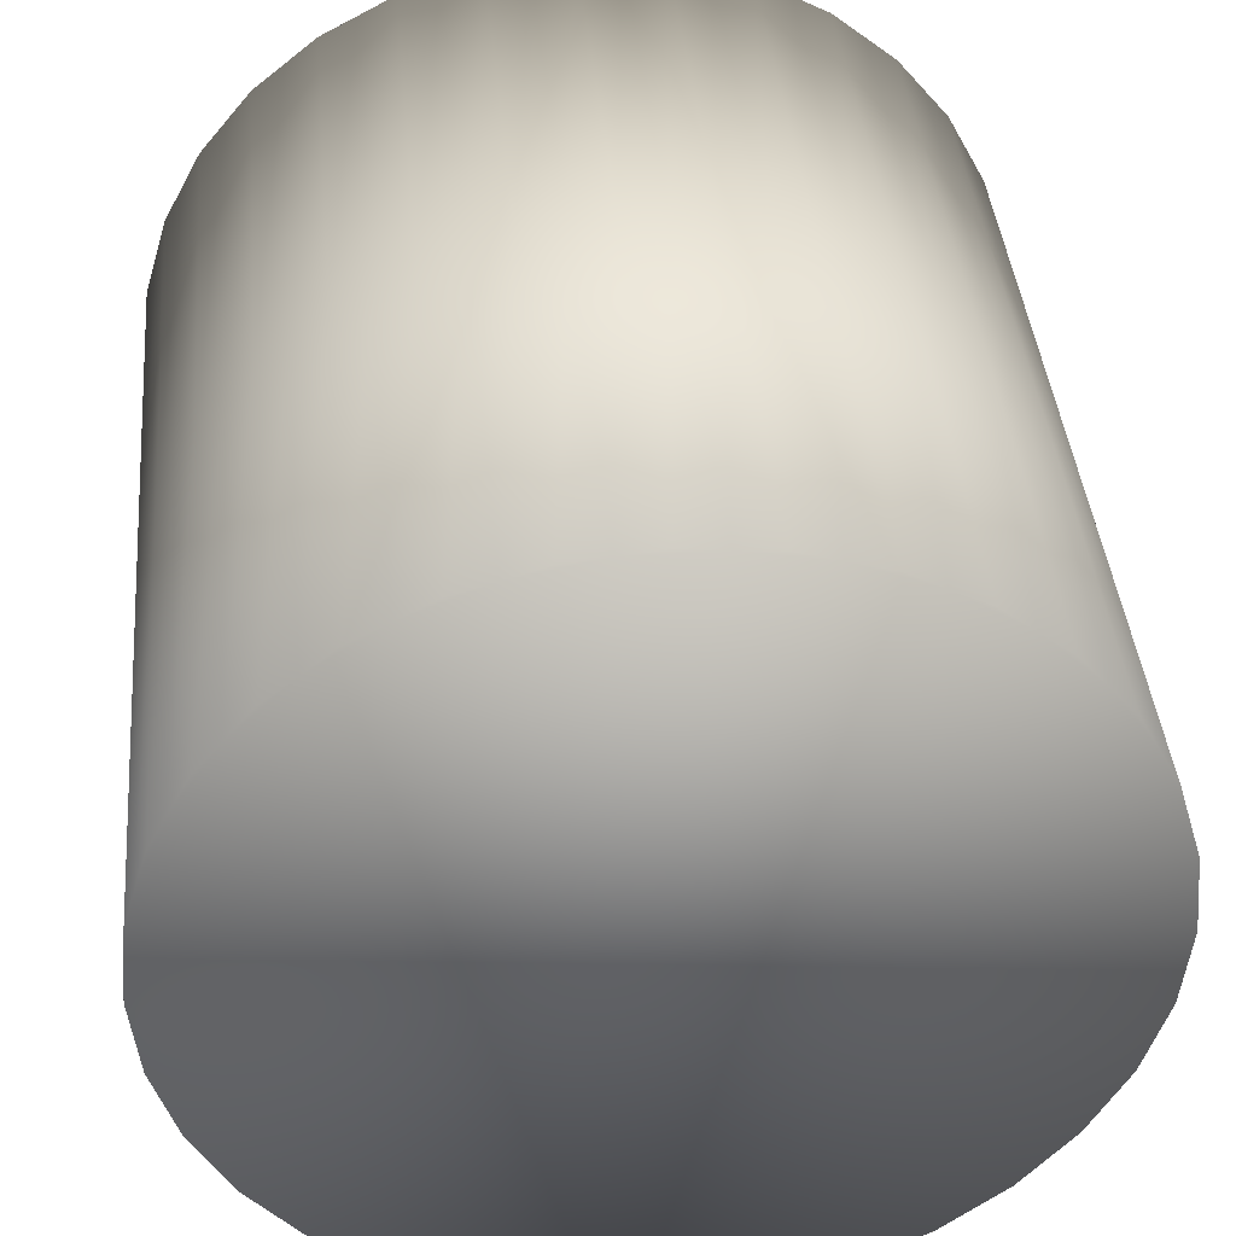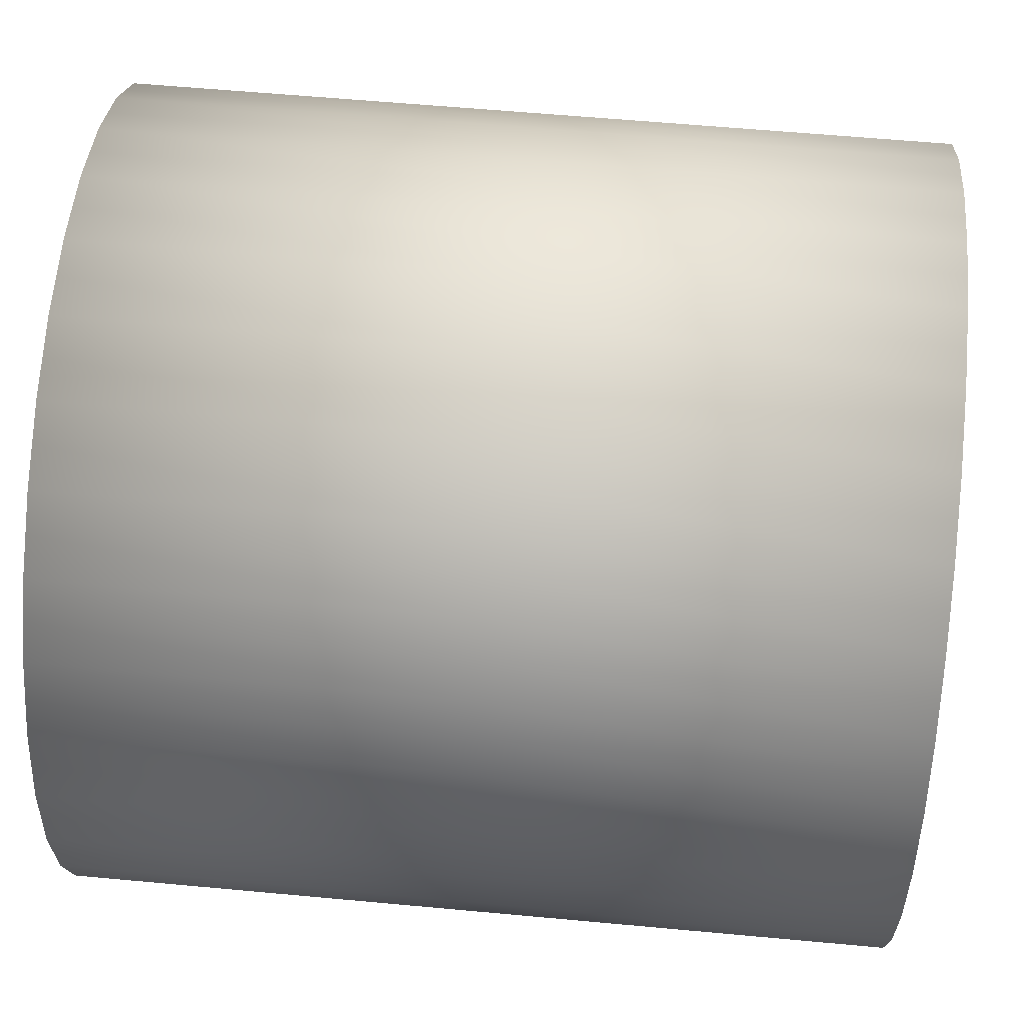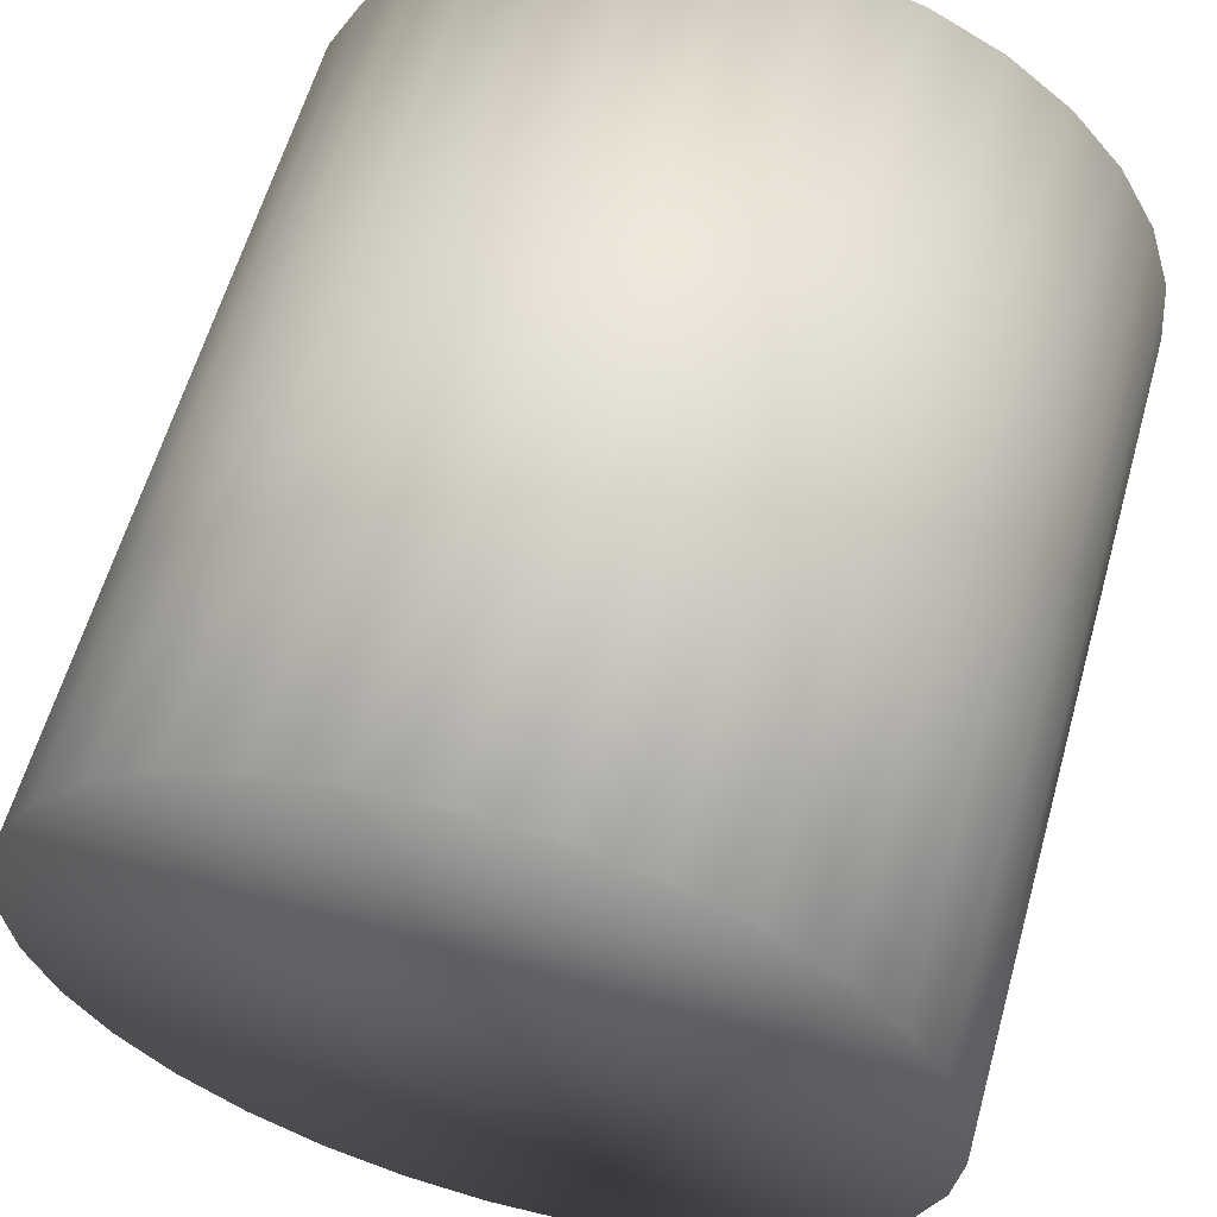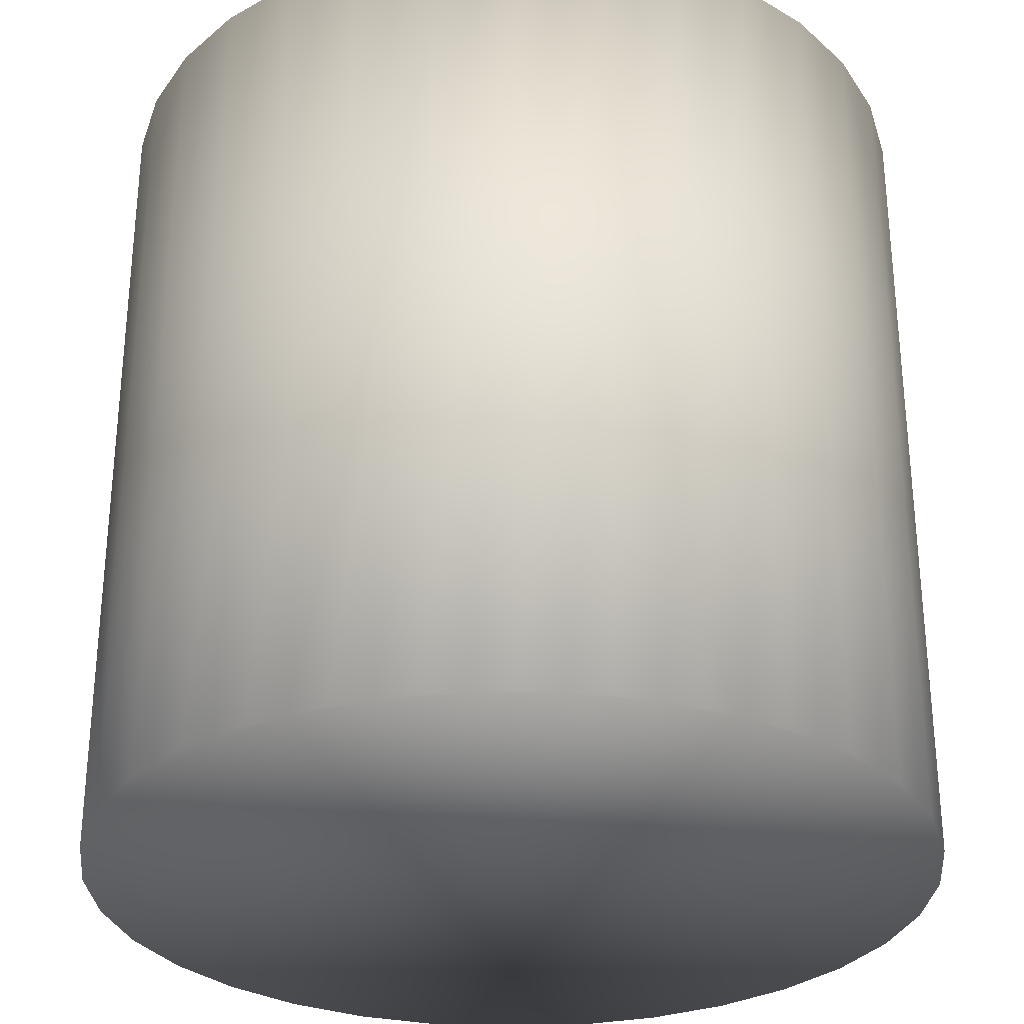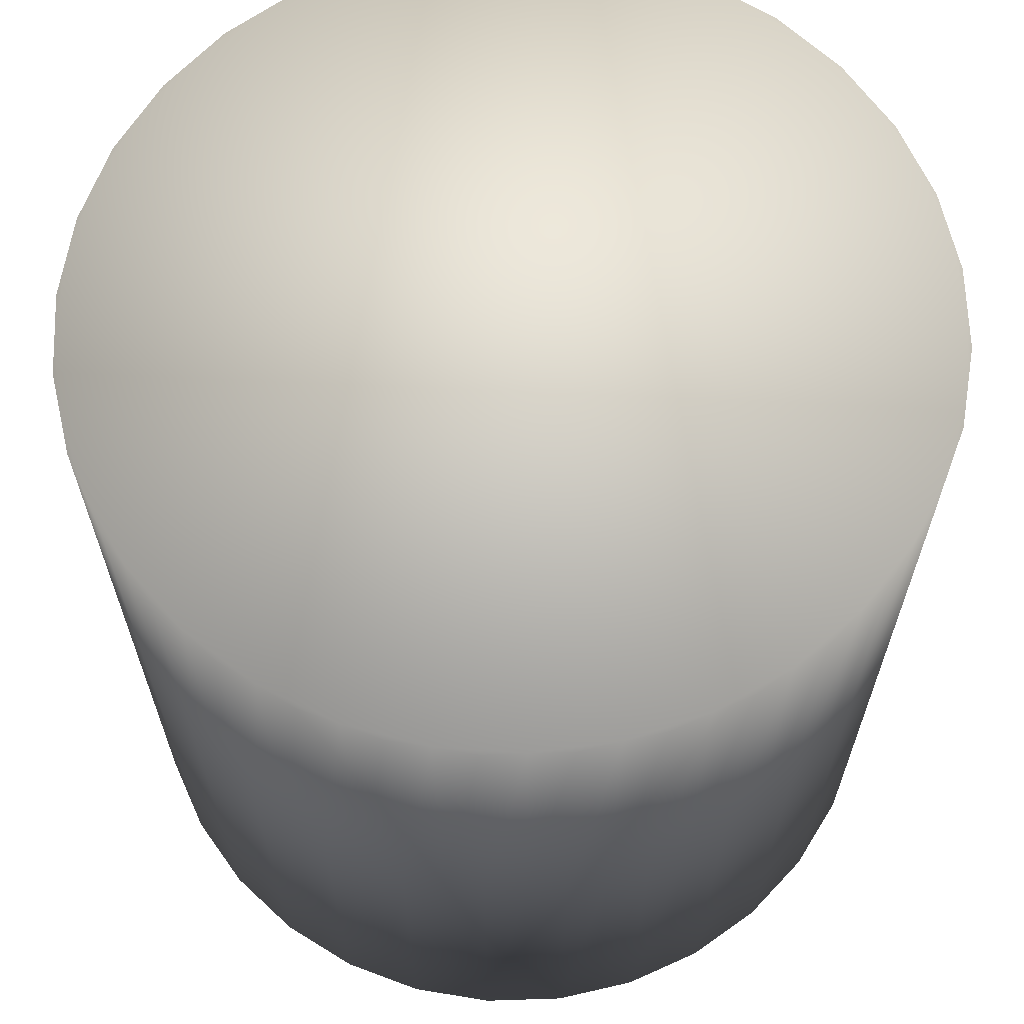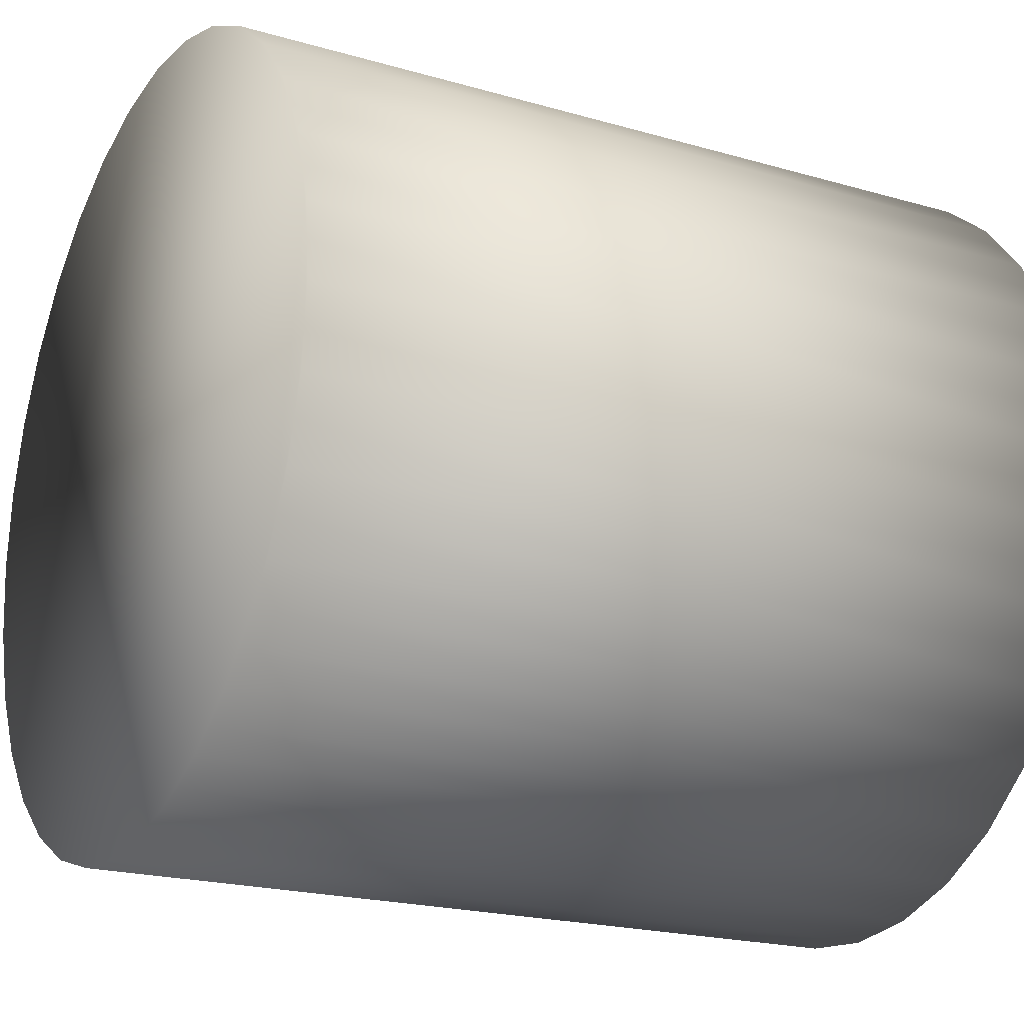
<metadata>
{"format":"obj","ext":"obj","renderer":"f3d","projection":"perspective","resolution":1024,"background":"white","views":[{"elev":40.5,"azim":-5.2,"up":"+Z"},{"elev":58.3,"azim":-84.5,"up":"+Z"},{"elev":60.3,"azim":15.7,"up":"+Z"},{"elev":-30.3,"azim":111.8,"up":"+Y"},{"elev":65.4,"azim":-97.5,"up":"+Y"},{"elev":-20.6,"azim":62.2,"up":"+Z"}]}
</metadata>
<code>
o Cylinder
v 0 -1 -1
v 0 1 -1
v 0.1951 -1 -0.9808
v 0.1951 1 -0.9808
v 0.3827 -1 -0.9239
v 0.3827 1 -0.9239
v 0.5556 -1 -0.8315
v 0.5556 1 -0.8315
v 0.7071 -1 -0.7071
v 0.7071 1 -0.7071
v 0.8315 -1 -0.5556
v 0.8315 1 -0.5556
v 0.9239 -1 -0.3827
v 0.9239 1 -0.3827
v 0.9808 -1 -0.1951
v 0.9808 1 -0.1951
v 1 -1 0
v 1 1 0
v 0.9808 -1 0.1951
v 0.9808 1 0.1951
v 0.9239 -1 0.3827
v 0.9239 1 0.3827
v 0.8315 -1 0.5556
v 0.8315 1 0.5556
v 0.7071 -1 0.7071
v 0.7071 1 0.7071
v 0.5556 -1 0.8315
v 0.5556 1 0.8315
v 0.3827 -1 0.9239
v 0.3827 1 0.9239
v 0.1951 -1 0.9808
v 0.1951 1 0.9808
v -0 -1 1
v -0 1 1
v -0.1951 -1 0.9808
v -0.1951 1 0.9808
v -0.3827 -1 0.9239
v -0.3827 1 0.9239
v -0.5556 -1 0.8315
v -0.5556 1 0.8315
v -0.7071 -1 0.7071
v -0.7071 1 0.7071
v -0.8315 -1 0.5556
v -0.8315 1 0.5556
v -0.9239 -1 0.3827
v -0.9239 1 0.3827
v -0.9808 -1 0.1951
v -0.9808 1 0.1951
v -1 -1 -0
v -1 1 -0
v -0.9808 -1 -0.1951
v -0.9808 1 -0.1951
v -0.9239 -1 -0.3827
v -0.9239 1 -0.3827
v -0.8315 -1 -0.5556
v -0.8315 1 -0.5556
v -0.7071 -1 -0.7071
v -0.7071 1 -0.7071
v -0.5556 -1 -0.8315
v -0.5556 1 -0.8315
v -0.3827 -1 -0.9239
v -0.3827 1 -0.9239
v -0.1951 -1 -0.9808
v -0.1951 1 -0.9808
v 0.09755 -1 -0.9904
v 0.09755 1 -0.9904
v 0 0 -1
v 0.1951 0 -0.9808
v 0.2889 -1 -0.9523
v 0.2889 1 -0.9523
v 0.3827 0 -0.9239
v 0.4691 -1 -0.8777
v 0.4691 1 -0.8777
v 0.5556 0 -0.8315
v 0.6313 -1 -0.7693
v 0.6313 1 -0.7693
v 0.7071 0 -0.7071
v 0.7693 -1 -0.6313
v 0.7693 1 -0.6313
v 0.8315 0 -0.5556
v 0.8777 -1 -0.4691
v 0.8777 1 -0.4691
v 0.9239 0 -0.3827
v 0.9523 -1 -0.2889
v 0.9523 1 -0.2889
v 0.9808 0 -0.1951
v 0.9904 -1 -0.09755
v 0.9904 1 -0.09755
v 1 0 0
v 0.9904 -1 0.09755
v 0.9904 1 0.09755
v 0.9808 0 0.1951
v 0.9523 -1 0.2889
v 0.9523 1 0.2889
v 0.9239 0 0.3827
v 0.8777 -1 0.4691
v 0.8777 1 0.4691
v 0.8315 0 0.5556
v 0.7693 -1 0.6313
v 0.7693 1 0.6313
v 0.7071 0 0.7071
v 0.6313 -1 0.7693
v 0.6313 1 0.7693
v 0.5556 0 0.8315
v 0.4691 -1 0.8777
v 0.4691 1 0.8777
v 0.3827 0 0.9239
v 0.2889 -1 0.9523
v 0.2889 1 0.9523
v 0.1951 0 0.9808
v 0.09755 -1 0.9904
v 0.09755 1 0.9904
v -0 0 1
v -0.09755 -1 0.9904
v -0.09755 1 0.9904
v -0.1951 0 0.9808
v -0.2889 -1 0.9523
v -0.2889 1 0.9523
v -0.3827 0 0.9239
v -0.4691 -1 0.8777
v -0.4691 1 0.8777
v -0.5556 0 0.8315
v -0.6313 -1 0.7693
v -0.6313 1 0.7693
v -0.7071 0 0.7071
v -0.7693 -1 0.6313
v -0.7693 1 0.6313
v -0.8315 0 0.5556
v -0.8777 -1 0.4691
v -0.8777 1 0.4691
v -0.9239 0 0.3827
v -0.9523 -1 0.2889
v -0.9523 1 0.2889
v -0.9808 0 0.1951
v -0.9904 -1 0.09755
v -0.9904 1 0.09755
v -1 0 -0
v -0.9904 -1 -0.09755
v -0.9904 1 -0.09755
v -0.9808 0 -0.1951
v -0.9523 -1 -0.2889
v -0.9523 1 -0.2889
v -0.9239 0 -0.3827
v -0.8777 -1 -0.4691
v -0.8777 1 -0.4691
v -0.8315 0 -0.5556
v -0.7693 -1 -0.6313
v -0.7693 1 -0.6313
v -0.7071 0 -0.7071
v -0.6313 -1 -0.7693
v -0.6313 1 -0.7693
v -0.5556 0 -0.8315
v -0.4691 -1 -0.8777
v -0.4691 1 -0.8777
v -0.3827 0 -0.9239
v -0.2889 -1 -0.9523
v -0.2889 1 -0.9523
v -0.1951 0 -0.9808
v -0.09755 -1 -0.9904
v -0.09755 1 -0.9904
v -0.09755 0 -0.9904
v -0.2889 0 -0.9523
v -0.4691 0 -0.8777
v -0.6313 0 -0.7693
v -0.7693 0 -0.6313
v -0.8777 0 -0.4691
v -0.9523 0 -0.2889
v -0.9904 0 -0.09755
v -0.9904 0 0.09755
v -0.9523 0 0.2889
v -0.8777 0 0.4691
v -0.7693 0 0.6313
v -0.6313 0 0.7693
v -0.4691 0 0.8777
v -0.2889 0 0.9523
v -0.09755 0 0.9904
v 0.09755 0 0.9904
v 0.2889 0 0.9523
v 0.4691 0 0.8777
v 0.6313 0 0.7693
v 0.7693 0 0.6313
v 0.8777 0 0.4691
v 0.9523 0 0.2889
v 0.9904 0 0.09755
v 0.9904 0 -0.09755
v 0.9523 0 -0.2889
v 0.8777 0 -0.4691
v 0.7693 0 -0.6313
v 0.6313 0 -0.7693
v 0.4691 0 -0.8777
v 0.2889 0 -0.9523
v 0.09755 0 -0.9904
f 66 68 192
f 70 71 191
f 73 74 190
f 76 77 189
f 79 80 188
f 82 83 187
f 85 86 186
f 88 89 185
f 91 92 184
f 94 95 183
f 97 98 182
f 100 101 181
f 103 104 180
f 106 107 179
f 109 110 178
f 112 113 177
f 115 116 176
f 118 119 175
f 121 122 174
f 124 125 173
f 127 128 172
f 130 131 171
f 133 134 170
f 136 137 169
f 139 140 168
f 142 143 167
f 145 146 166
f 148 149 165
f 151 152 164
f 154 155 163
f 118 94 70
f 157 158 162
f 160 67 161
f 111 135 159
f 161 1 159
f 158 159 63
f 64 161 158
f 162 63 156
f 155 156 61
f 62 162 155
f 163 61 153
f 152 153 59
f 60 163 152
f 164 59 150
f 149 150 57
f 58 164 149
f 165 57 147
f 146 147 55
f 56 165 146
f 166 55 144
f 143 144 53
f 54 166 143
f 167 53 141
f 140 141 51
f 52 167 140
f 168 51 138
f 137 138 49
f 50 168 137
f 169 49 135
f 134 135 47
f 48 169 134
f 170 47 132
f 131 132 45
f 46 170 131
f 171 45 129
f 128 129 43
f 44 171 128
f 172 43 126
f 125 126 41
f 42 172 125
f 173 41 123
f 122 123 39
f 40 173 122
f 174 39 120
f 119 120 37
f 38 174 119
f 175 37 117
f 116 117 35
f 36 175 116
f 176 35 114
f 113 114 33
f 34 176 113
f 177 33 111
f 110 111 31
f 32 177 110
f 178 31 108
f 107 108 29
f 30 178 107
f 179 29 105
f 104 105 27
f 28 179 104
f 180 27 102
f 101 102 25
f 26 180 101
f 181 25 99
f 98 99 23
f 24 181 98
f 182 23 96
f 95 96 21
f 22 182 95
f 183 21 93
f 92 93 19
f 20 183 92
f 184 19 90
f 89 90 17
f 18 184 89
f 185 17 87
f 86 87 15
f 16 185 86
f 186 15 84
f 83 84 13
f 14 186 83
f 187 13 81
f 80 81 11
f 12 187 80
f 188 11 78
f 77 78 9
f 10 188 77
f 189 9 75
f 74 75 7
f 8 189 74
f 190 7 72
f 71 72 5
f 6 190 71
f 191 5 69
f 68 69 3
f 4 191 68
f 192 3 65
f 67 65 1
f 2 192 67
f 66 4 68
f 70 6 71
f 73 8 74
f 76 10 77
f 79 12 80
f 82 14 83
f 85 16 86
f 88 18 89
f 91 20 92
f 94 22 95
f 97 24 98
f 100 26 101
f 103 28 104
f 106 30 107
f 109 32 110
f 112 34 113
f 115 36 116
f 118 38 119
f 121 40 122
f 124 42 125
f 127 44 128
f 130 46 131
f 133 48 134
f 136 50 137
f 139 52 140
f 142 54 143
f 145 56 146
f 148 58 149
f 151 60 152
f 154 62 155
f 70 4 66
f 66 2 160
f 160 64 157
f 157 62 154
f 154 60 151
f 151 58 148
f 148 56 145
f 145 54 142
f 142 52 139
f 139 50 136
f 136 48 133
f 133 46 130
f 130 44 127
f 127 42 124
f 124 40 121
f 121 38 118
f 118 36 115
f 115 34 112
f 112 32 109
f 109 30 106
f 106 28 103
f 103 26 100
f 100 24 97
f 97 22 94
f 94 20 91
f 91 18 88
f 88 16 85
f 85 14 82
f 82 12 79
f 79 10 76
f 76 8 73
f 73 6 70
f 70 66 154
f 66 160 154
f 160 157 154
f 154 151 148
f 148 145 142
f 142 139 136
f 136 133 130
f 130 127 118
f 127 124 118
f 124 121 118
f 118 115 112
f 112 109 118
f 109 106 118
f 106 103 94
f 103 100 94
f 100 97 94
f 94 91 88
f 88 85 94
f 85 82 94
f 82 79 70
f 79 76 70
f 76 73 70
f 154 148 70
f 148 142 70
f 142 136 118
f 136 130 118
f 118 106 94
f 94 82 70
f 70 142 118
f 157 64 158
f 160 2 67
f 159 1 65
f 65 3 69
f 69 5 72
f 72 7 75
f 75 9 78
f 78 11 81
f 81 13 84
f 84 15 87
f 87 17 90
f 90 19 93
f 93 21 96
f 96 23 99
f 99 25 102
f 102 27 105
f 105 29 108
f 108 31 111
f 111 33 114
f 114 35 117
f 117 37 120
f 120 39 123
f 123 41 126
f 126 43 129
f 129 45 132
f 132 47 135
f 135 49 138
f 138 51 141
f 141 53 144
f 144 55 147
f 147 57 150
f 150 59 153
f 153 61 156
f 156 63 159
f 159 65 75
f 65 69 75
f 69 72 75
f 75 78 81
f 81 84 87
f 87 90 93
f 93 96 99
f 99 102 105
f 105 108 99
f 108 111 99
f 111 114 117
f 117 120 123
f 123 126 135
f 126 129 135
f 129 132 135
f 135 138 147
f 138 141 147
f 141 144 147
f 147 150 153
f 153 156 147
f 156 159 147
f 75 81 159
f 81 87 159
f 87 93 99
f 111 117 135
f 117 123 135
f 87 99 111
f 135 147 159
f 159 87 111
f 161 67 1
f 158 161 159
f 64 160 161
f 162 158 63
f 155 162 156
f 62 157 162
f 163 155 61
f 152 163 153
f 60 154 163
f 164 152 59
f 149 164 150
f 58 151 164
f 165 149 57
f 146 165 147
f 56 148 165
f 166 146 55
f 143 166 144
f 54 145 166
f 167 143 53
f 140 167 141
f 52 142 167
f 168 140 51
f 137 168 138
f 50 139 168
f 169 137 49
f 134 169 135
f 48 136 169
f 170 134 47
f 131 170 132
f 46 133 170
f 171 131 45
f 128 171 129
f 44 130 171
f 172 128 43
f 125 172 126
f 42 127 172
f 173 125 41
f 122 173 123
f 40 124 173
f 174 122 39
f 119 174 120
f 38 121 174
f 175 119 37
f 116 175 117
f 36 118 175
f 176 116 35
f 113 176 114
f 34 115 176
f 177 113 33
f 110 177 111
f 32 112 177
f 178 110 31
f 107 178 108
f 30 109 178
f 179 107 29
f 104 179 105
f 28 106 179
f 180 104 27
f 101 180 102
f 26 103 180
f 181 101 25
f 98 181 99
f 24 100 181
f 182 98 23
f 95 182 96
f 22 97 182
f 183 95 21
f 92 183 93
f 20 94 183
f 184 92 19
f 89 184 90
f 18 91 184
f 185 89 17
f 86 185 87
f 16 88 185
f 186 86 15
f 83 186 84
f 14 85 186
f 187 83 13
f 80 187 81
f 12 82 187
f 188 80 11
f 77 188 78
f 10 79 188
f 189 77 9
f 74 189 75
f 8 76 189
f 190 74 7
f 71 190 72
f 6 73 190
f 191 71 5
f 68 191 69
f 4 70 191
f 192 68 3
f 67 192 65
f 2 66 192

</code>
